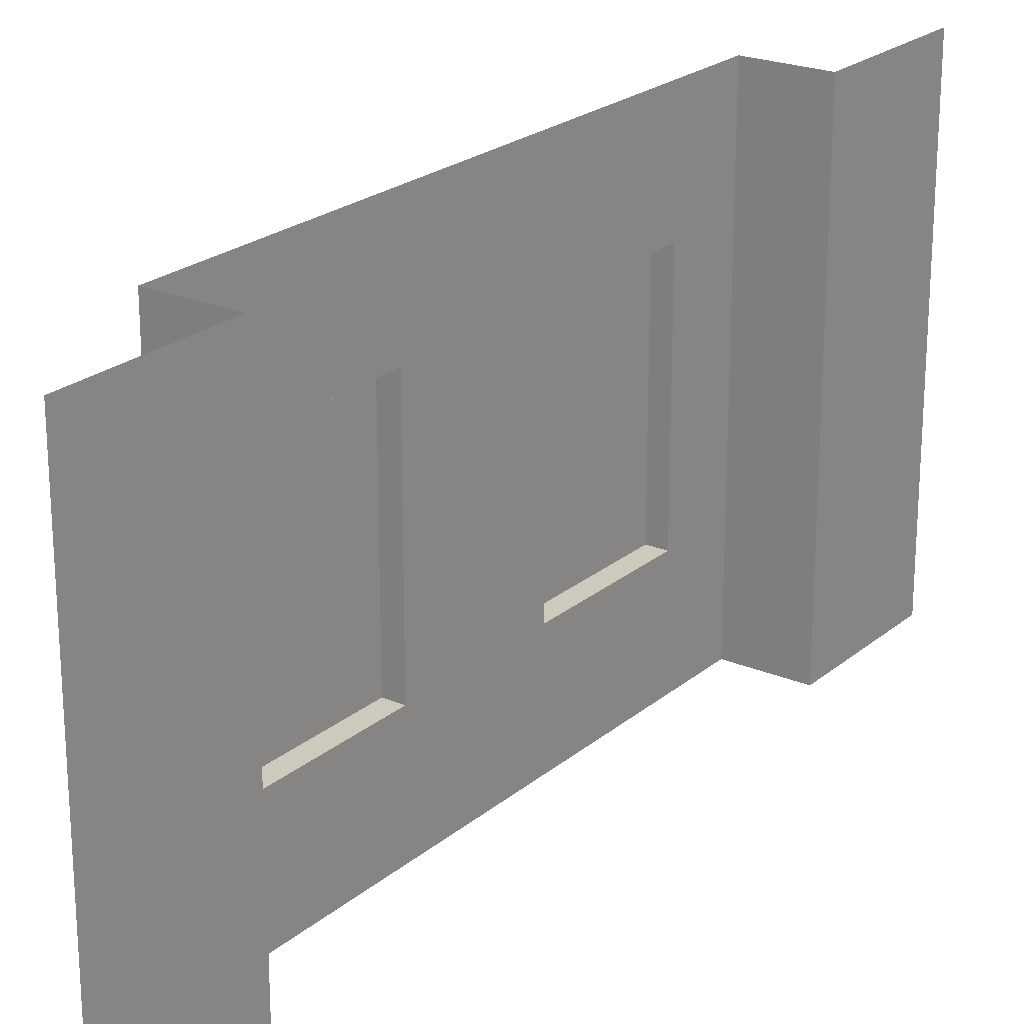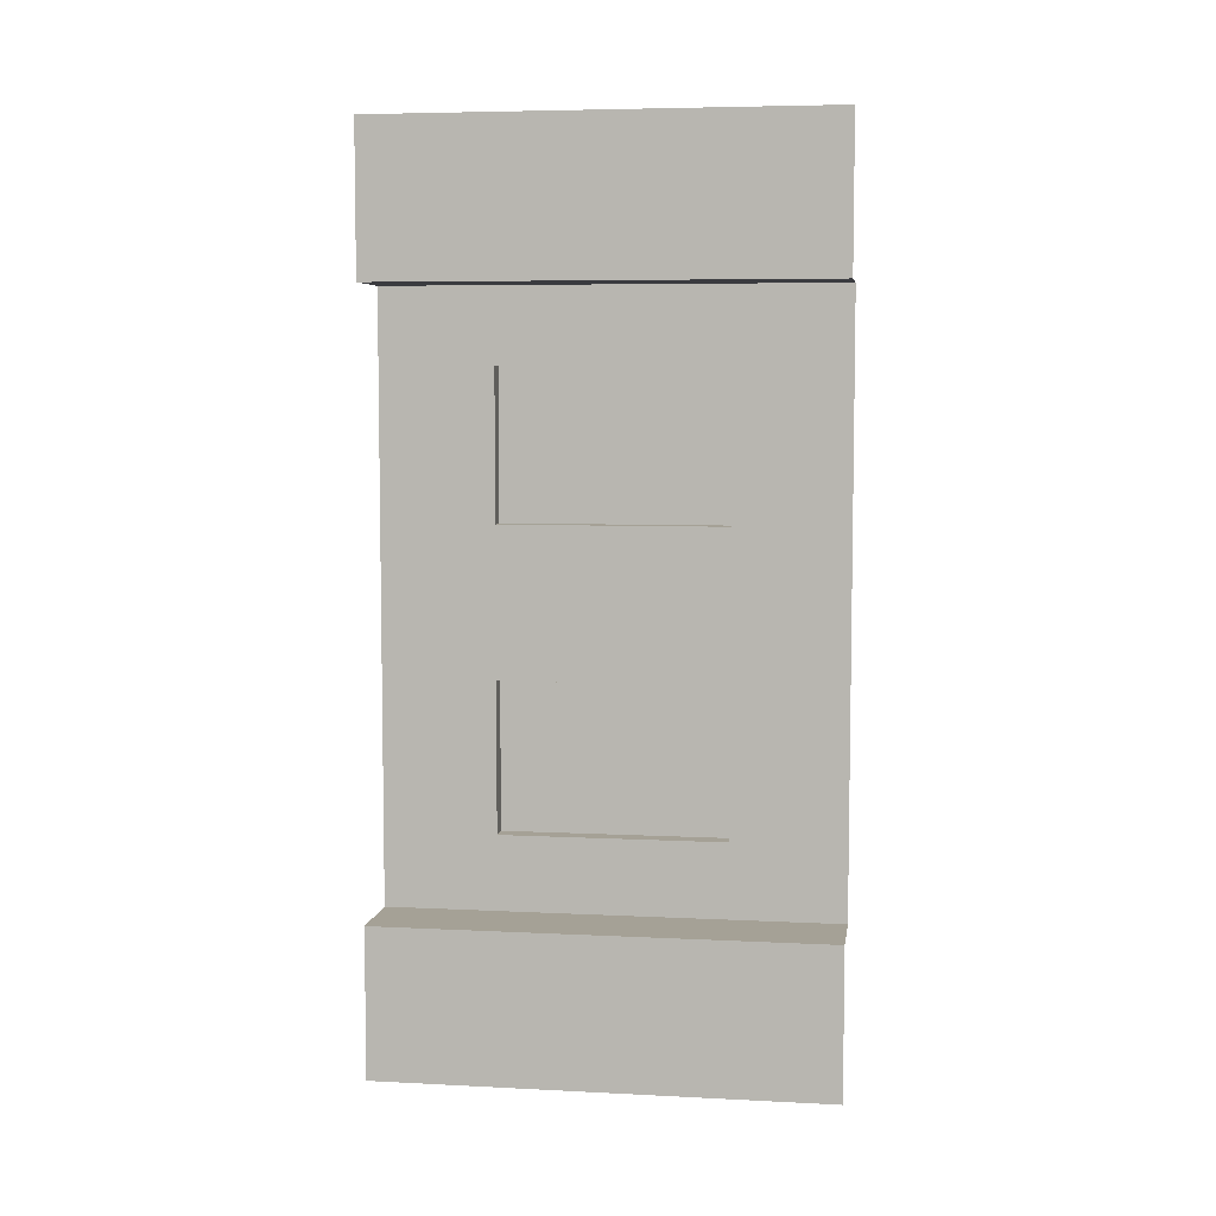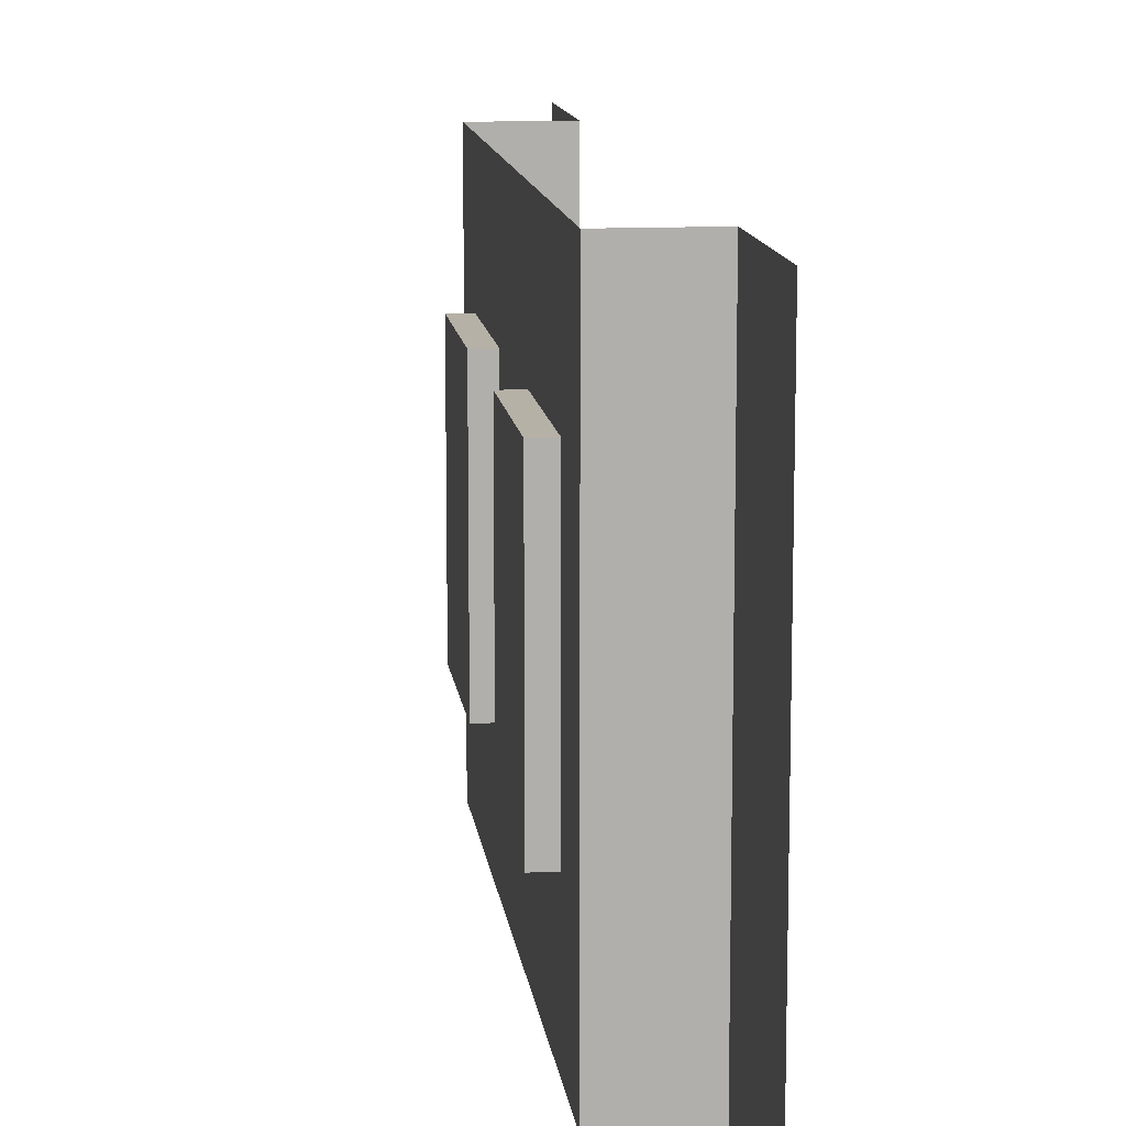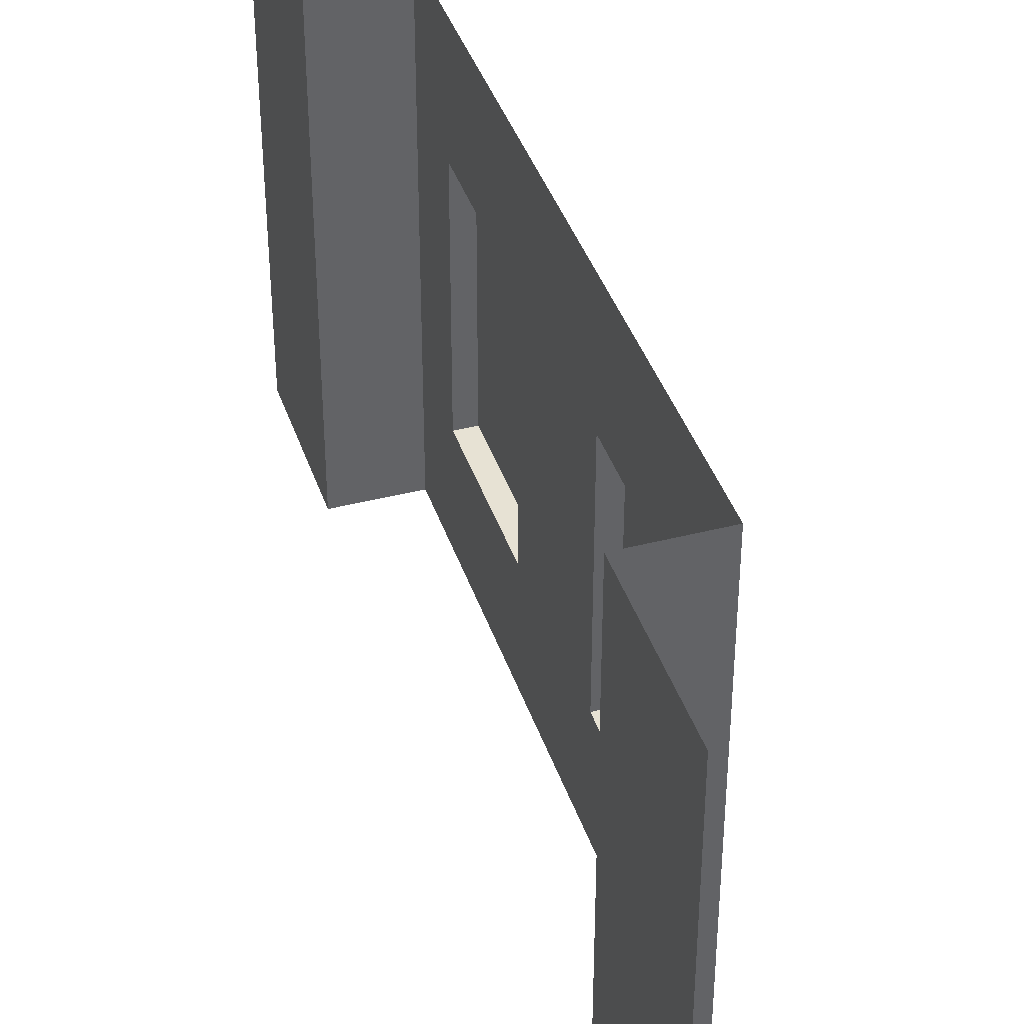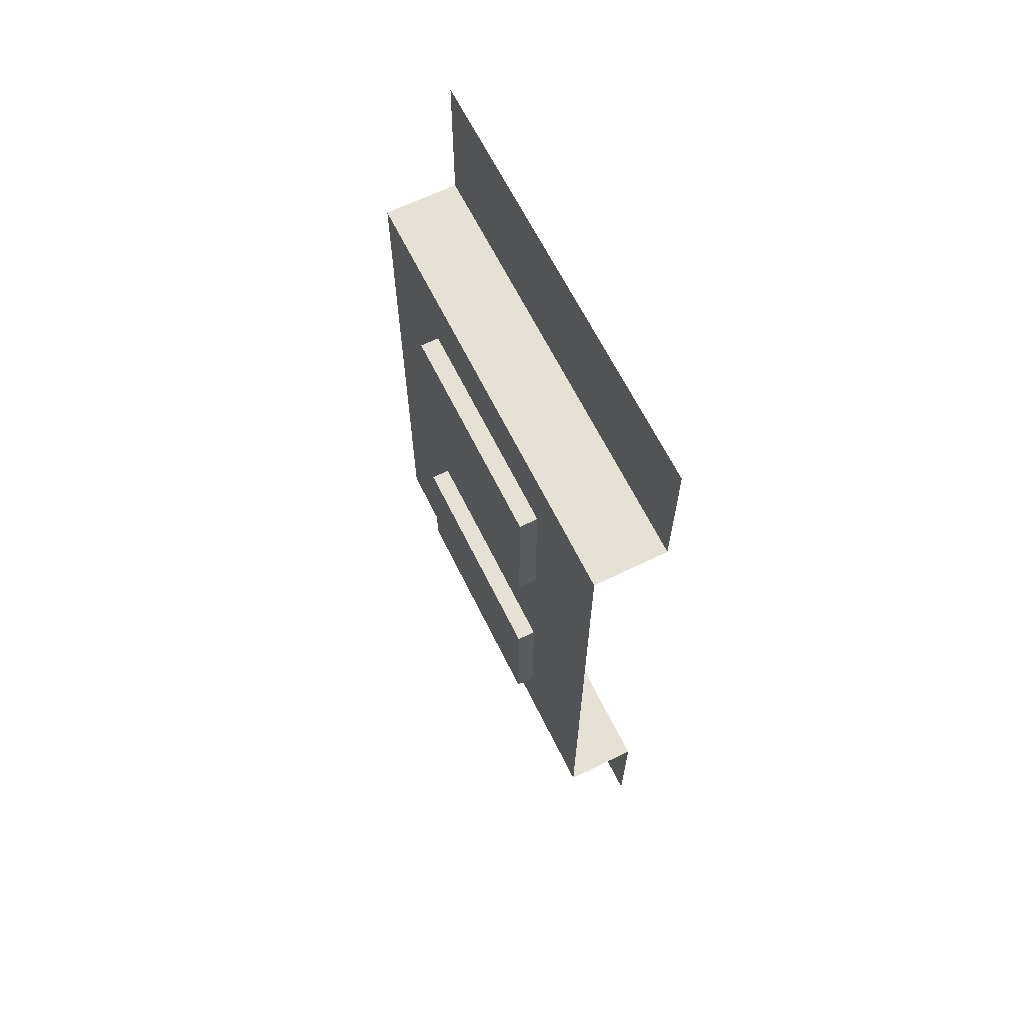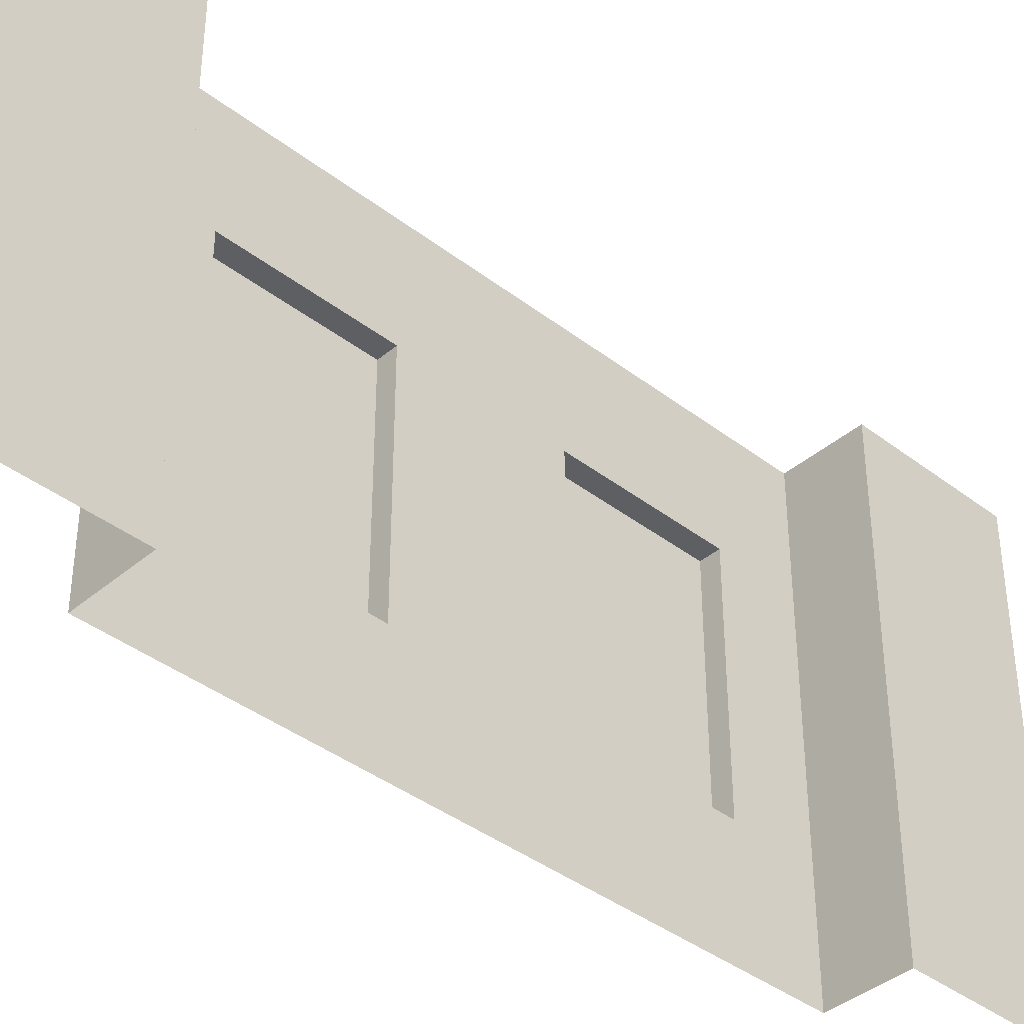
<metadata>
{"format":"obj","ext":"obj","renderer":"f3d","projection":"perspective","resolution":1024,"background":"white","views":[{"elev":22.7,"azim":35.8,"up":"+Y"},{"elev":6.1,"azim":98.6,"up":"+Z"},{"elev":12.1,"azim":-6.9,"up":"+Y"},{"elev":40.0,"azim":162.3,"up":"+Y"},{"elev":64.8,"azim":-26.2,"up":"+Z"},{"elev":-39.7,"azim":46.4,"up":"+Y"}]}
</metadata>
<code>
o Building_Wall_04_Type1_Cube.048
v 0 3 0
v -0 2.25 -1.5
v -0 2.25 -0.5
v -0 0.75 -0.5
v -0 0.75 -1.5
v -0.125 2.25 -1.5
v -0.125 2.25 -0.5
v -0.125 0.75 -0.5
v -0.125 0.75 -1.5
v 0 0 2
v 0 3 2
v 0.5 0 3
v 0.5 3 3
v -0 0 -2
v -0 3 -2
v 0.5 0 -2
v 0.5 3 -2
v 0.5 0 -3
v 0.5 3 -3
v 0.5 3 2
v 0.5 0 2
v 0 0 0
v 0 2.25 0.5
v 0 2.25 1.5
v 0 0.75 1.5
v 0 0.75 0.5
v -0.125 2.25 0.5
v -0.125 2.25 1.5
v -0.125 0.75 1.5
v -0.125 0.75 0.5
f 2 5 14 15
f 1 22 4 3
f 3 4 8 7
f 1 3 2 15
f 22 14 5 4
f 7 8 9 6
f 2 3 7 6
f 5 2 6 9
f 4 5 9 8
f 10 11 20 21
f 15 14 16 17
f 21 20 13 12
f 17 16 18 19
f 23 26 22 1
f 11 10 25 24
f 24 25 29 28
f 11 24 23 1
f 10 22 26 25
f 28 29 30 27
f 23 24 28 27
f 26 23 27 30
f 25 26 30 29

</code>
